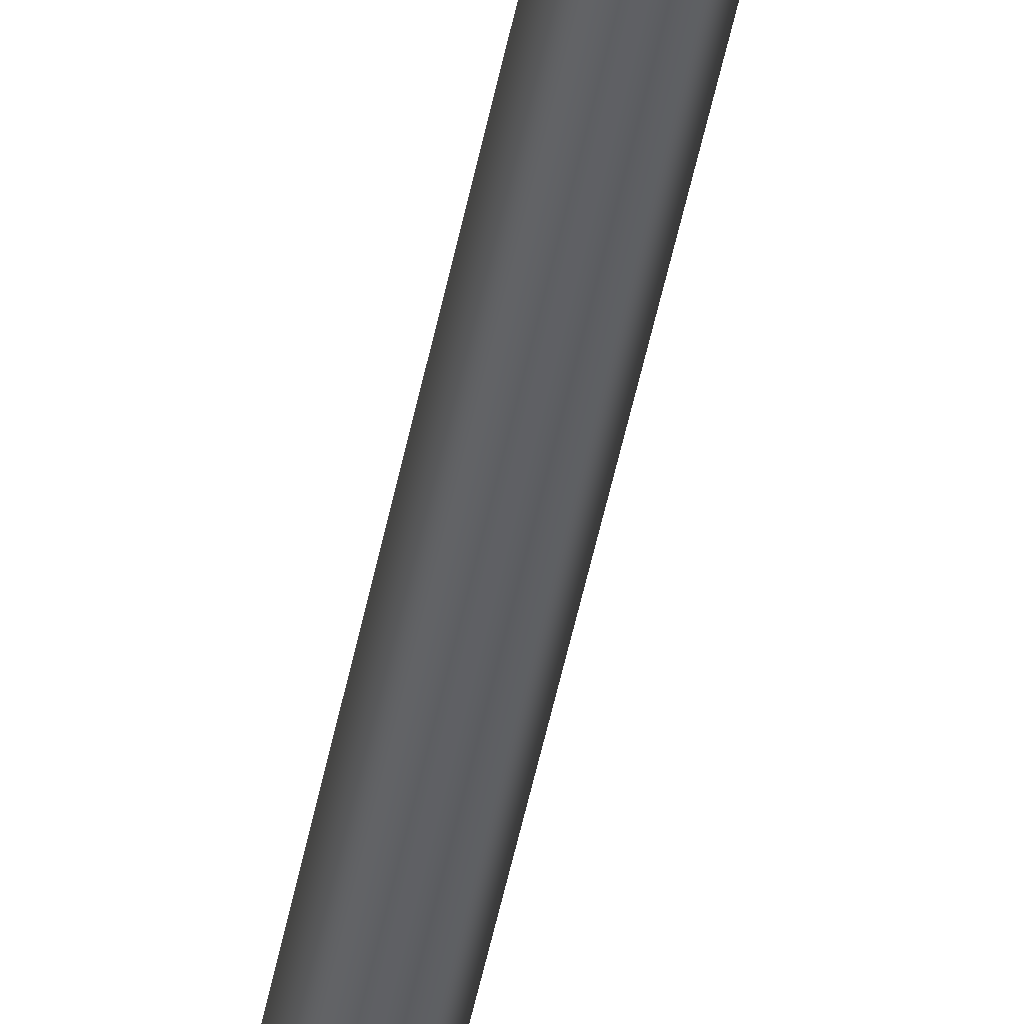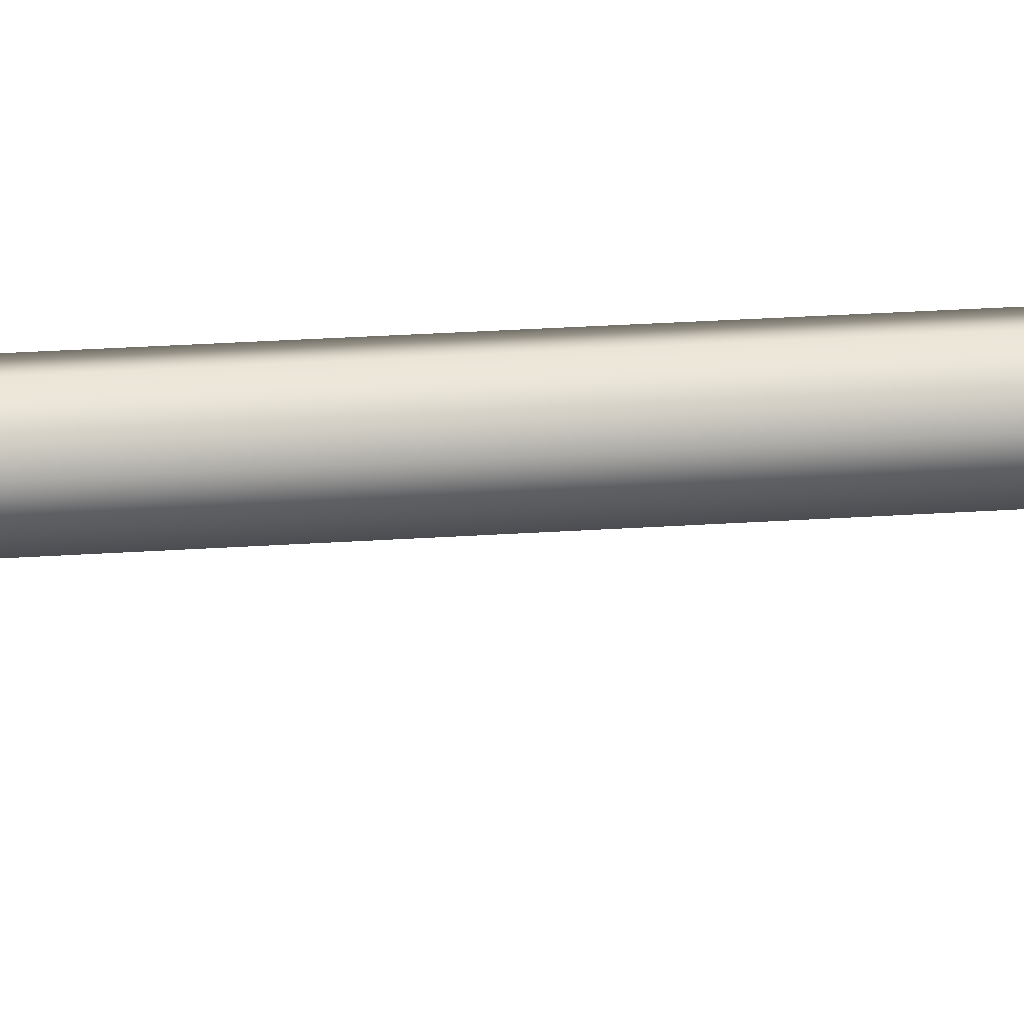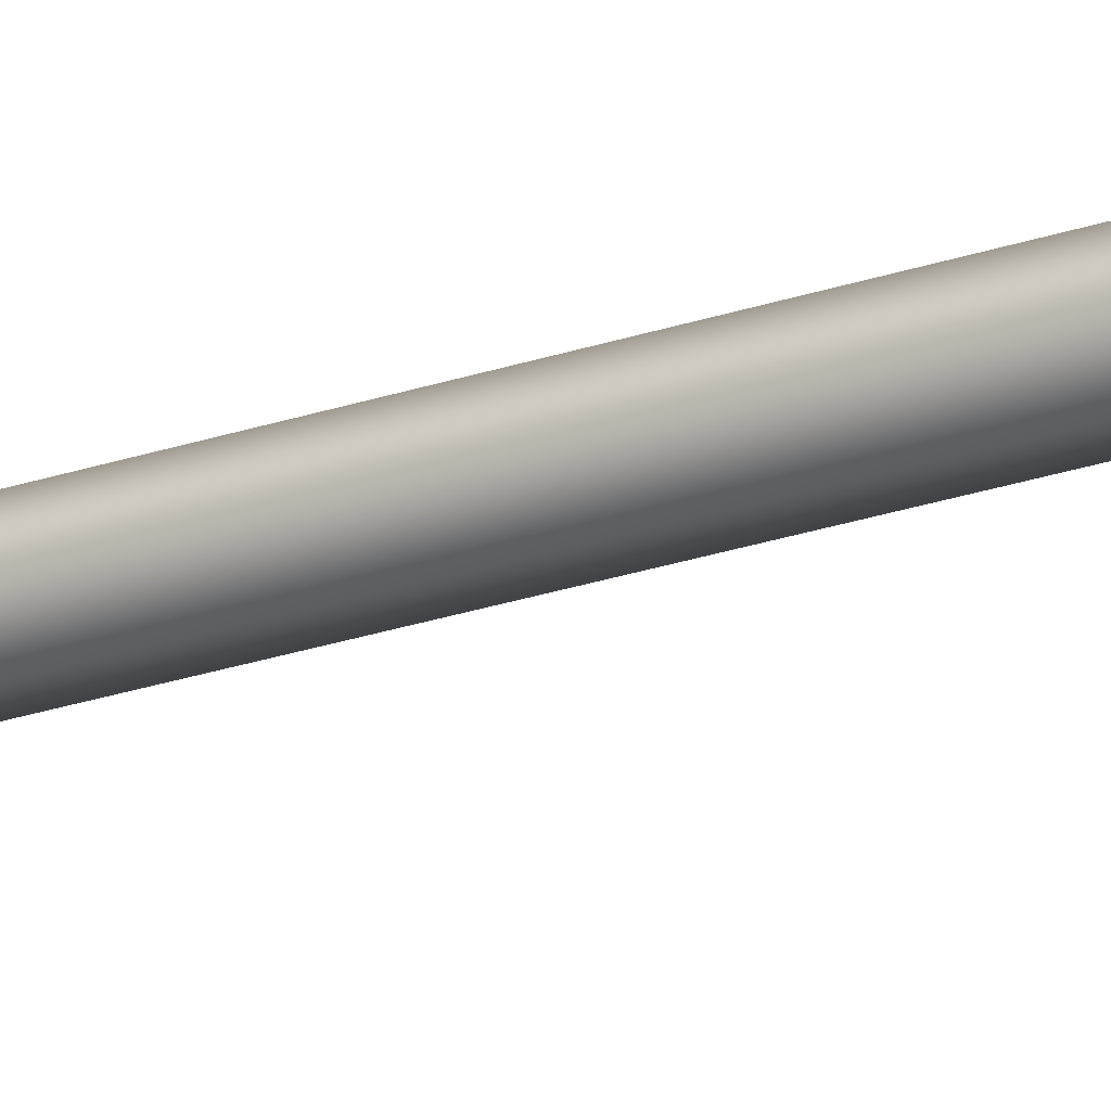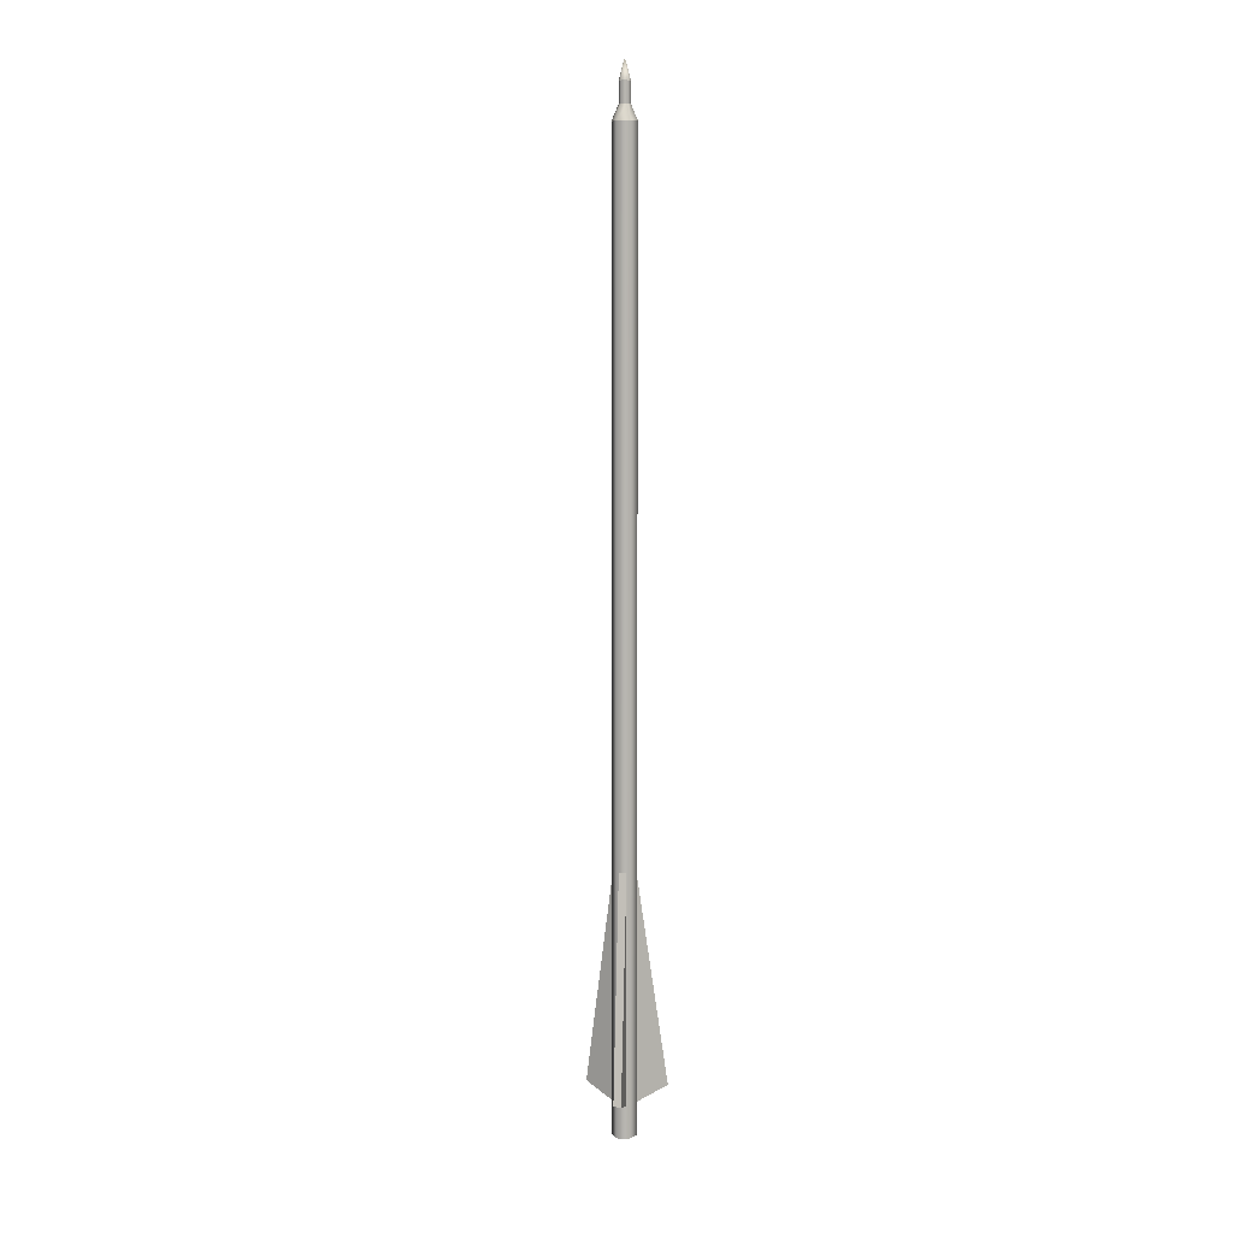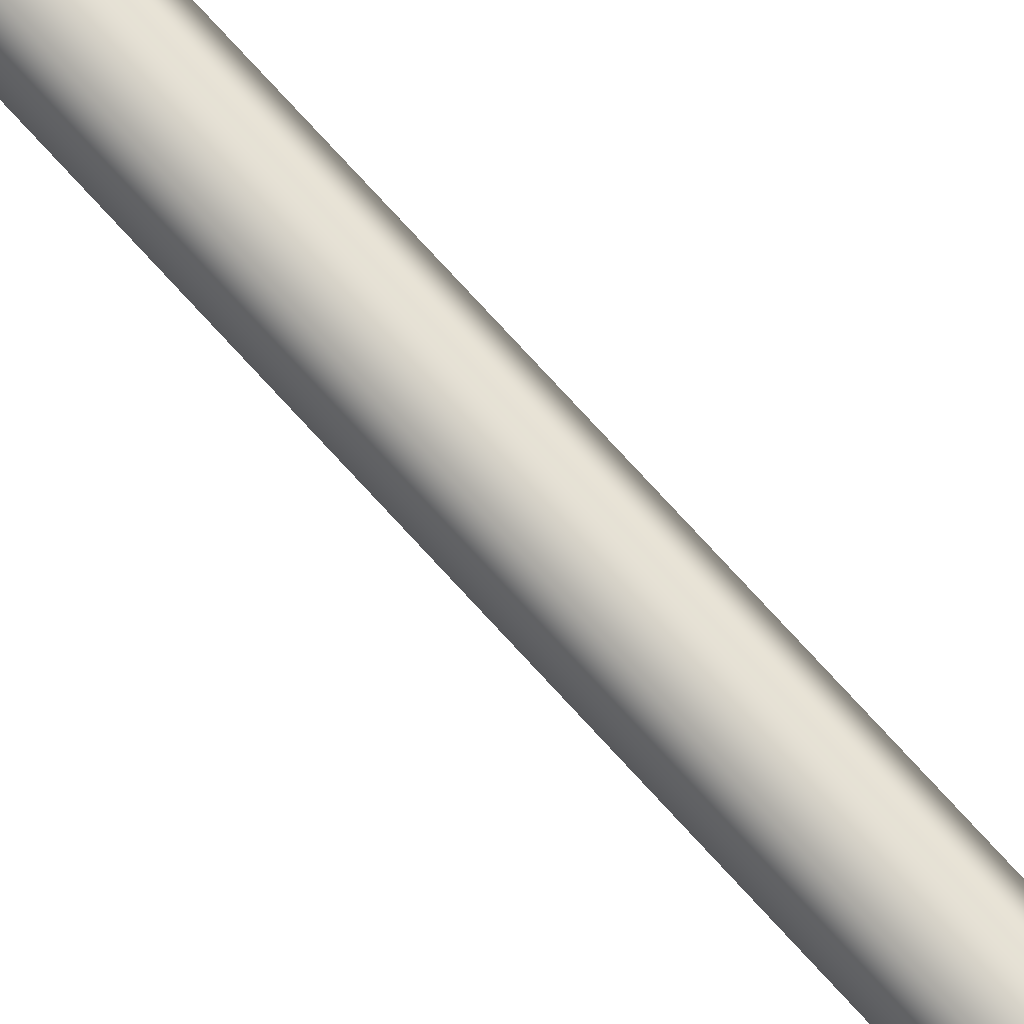
<metadata>
{"format":"obj","ext":"obj","renderer":"f3d","projection":"perspective","resolution":1024,"background":"white","views":[{"elev":-44.2,"azim":-10.2,"up":"+Y"},{"elev":13.0,"azim":78.0,"up":"+Y"},{"elev":-22.8,"azim":-58.7,"up":"+Y"},{"elev":9.0,"azim":128.7,"up":"+Z"},{"elev":74.8,"azim":-42.3,"up":"+Y"}]}
</metadata>
<code>
g scp_we2_crossbow_bolt_01
v 0.005382 -2.384e-08 0.4573
v 4.566e-10 -2.563e-08 0.4765
v 0.002691 0.004661 0.4573
v 0.002691 -0.004661 0.4573
v 4.566e-10 -2.563e-08 0.4765
v -0.002691 -0.004661 0.4573
v 4.566e-10 -2.563e-08 0.4765
v -0.005382 -2.205e-08 0.4573
v 4.566e-10 -2.563e-08 0.4765
v -0.002691 0.004661 0.4573
v 4.566e-10 -2.563e-08 0.4765
v 0.002691 0.004661 0.4573
v 4.566e-10 -2.563e-08 0.4765
v 0.006528 -0.0002713 -0.1992
v 0.03778 0.01777 -0.4338
v 0.006528 -0.0002713 -0.4476
v 0.003029 0.005789 -0.4476
v 0.03428 0.02383 -0.4338
v 0.003029 0.005789 -0.1992
v -0.003499 -0.005518 -0.1992
v -0.003499 -0.04161 -0.4338
v -0.003499 -0.005518 -0.4476
v 0.003499 -0.005518 -0.4476
v 0.003499 -0.04161 -0.4338
v 0.003499 -0.005518 -0.1992
v -0.003029 0.005789 -0.1992
v -0.03428 0.02383 -0.4338
v -0.003029 0.005789 -0.4476
v -0.006528 -0.0002713 -0.4476
v -0.03778 0.01777 -0.4338
v -0.006528 -0.0002713 -0.1992
v 0.002691 0.004661 0.4573
v -0.002691 0.004661 0.4379
v 0.002691 0.004661 0.4379
v -0.002691 0.004661 0.4573
v -0.005382 -2.384e-08 0.4379
v -0.005382 -2.205e-08 0.4573
v -0.002691 -0.004661 0.4379
v -0.002691 -0.004661 0.4573
v 0.002691 -0.004661 0.4379
v 0.002691 -0.004661 0.4573
v 0.005382 -2.563e-08 0.4379
v 0.005382 -2.384e-08 0.4573
v 0.002691 0.004661 0.4379
v 0.002691 0.004661 0.4573
v -0.005738 0.009939 -0.4765
v 0.01148 -9.596e-08 -0.4765
v 0.005738 0.009939 -0.4765
v -0.005738 -0.009939 -0.4765
v -0.01148 -9.298e-08 -0.4765
v 0.005738 -0.009939 -0.4765
v -0.005738 0.009939 0.424
v 0.005738 0.009939 -0.464
v 0.005738 0.009939 0.424
v -0.005738 0.009939 -0.464
v -0.01148 -2.384e-08 0.424
v -0.01148 -9.179e-08 -0.464
v -0.005738 -0.009939 0.424
v -0.005738 -0.009939 -0.464
v 0.005738 -0.009939 0.424
v 0.005738 -0.009939 -0.464
v 0.01148 -2.742e-08 0.424
v 0.01148 -9.537e-08 -0.464
v 0.005738 0.009939 0.424
v 0.005738 0.009939 -0.464
v -0.002691 0.004661 0.4379
v 0.005738 0.009939 0.424
v 0.002691 0.004661 0.4379
v -0.005738 0.009939 0.424
v -0.005382 -2.384e-08 0.4379
v -0.01148 -2.384e-08 0.424
v -0.002691 -0.004661 0.4379
v -0.005738 -0.009939 0.424
v 0.002691 -0.004661 0.4379
v 0.005738 -0.009939 0.424
v 0.005382 -2.563e-08 0.4379
v 0.01148 -2.742e-08 0.424
v 0.002691 0.004661 0.4379
v 0.005738 0.009939 0.424
v 0.003029 0.005789 -0.1992
v 0.03778 0.01777 -0.4338
v 0.006528 -0.0002713 -0.1992
v 0.03428 0.02383 -0.4338
v 0.006528 -0.0002713 -0.4476
v 0.03428 0.02383 -0.4338
v 0.003029 0.005789 -0.4476
v 0.03778 0.01777 -0.4338
v 0.003499 -0.005518 -0.1992
v -0.003499 -0.04161 -0.4338
v -0.003499 -0.005518 -0.1992
v 0.003499 -0.04161 -0.4338
v -0.003499 -0.005518 -0.4476
v 0.003499 -0.04161 -0.4338
v 0.003499 -0.005518 -0.4476
v -0.003499 -0.04161 -0.4338
v -0.006528 -0.0002713 -0.1992
v -0.03428 0.02383 -0.4338
v -0.003029 0.005789 -0.1992
v -0.03778 0.01777 -0.4338
v -0.003029 0.005789 -0.4476
v -0.03778 0.01777 -0.4338
v -0.006528 -0.0002713 -0.4476
v -0.03428 0.02383 -0.4338
v -0.005738 0.009939 -0.464
v 0.005738 0.009939 -0.4765
v 0.005738 0.009939 -0.464
v -0.005738 0.009939 -0.4765
v -0.01148 -9.179e-08 -0.464
v -0.01148 -9.298e-08 -0.4765
v -0.005738 -0.009939 -0.464
v -0.005738 -0.009939 -0.4765
v 0.005738 -0.009939 -0.464
v 0.005738 -0.009939 -0.4765
v 0.01148 -9.537e-08 -0.464
v 0.01148 -9.596e-08 -0.4765
v 0.005738 0.009939 -0.464
v 0.005738 0.009939 -0.4765
g scp_we2_crossbow_bolt_01_0
f 3 2 1
f 1 5 4
f 4 7 6
f 6 9 8
f 8 11 10
f 10 13 12
f 16 15 14
f 19 18 17
f 22 21 20
f 25 24 23
f 28 27 26
f 31 30 29
f 34 33 32
f 35 32 33
f 33 36 35
f 37 35 36
f 36 38 37
f 39 37 38
f 38 40 39
f 41 39 40
f 40 42 41
f 43 41 42
f 42 44 43
f 45 43 44
f 48 47 46
f 47 49 46
f 46 49 50
f 51 49 47
f 54 53 52
f 55 52 53
f 52 55 56
f 57 56 55
f 56 57 58
f 59 58 57
f 58 59 60
f 61 60 59
f 60 61 62
f 63 62 61
f 62 63 64
f 65 64 63
f 68 67 66
f 69 66 67
f 66 69 70
f 71 70 69
f 70 71 72
f 73 72 71
f 72 73 74
f 75 74 73
f 74 75 76
f 77 76 75
f 76 77 78
f 79 78 77
f 82 81 80
f 83 80 81
f 86 85 84
f 87 84 85
f 90 89 88
f 91 88 89
f 94 93 92
f 95 92 93
f 98 97 96
f 99 96 97
f 102 101 100
f 103 100 101
f 106 105 104
f 107 104 105
f 104 107 108
f 109 108 107
f 108 109 110
f 111 110 109
f 110 111 112
f 113 112 111
f 112 113 114
f 115 114 113
f 114 115 116
f 117 116 115

</code>
